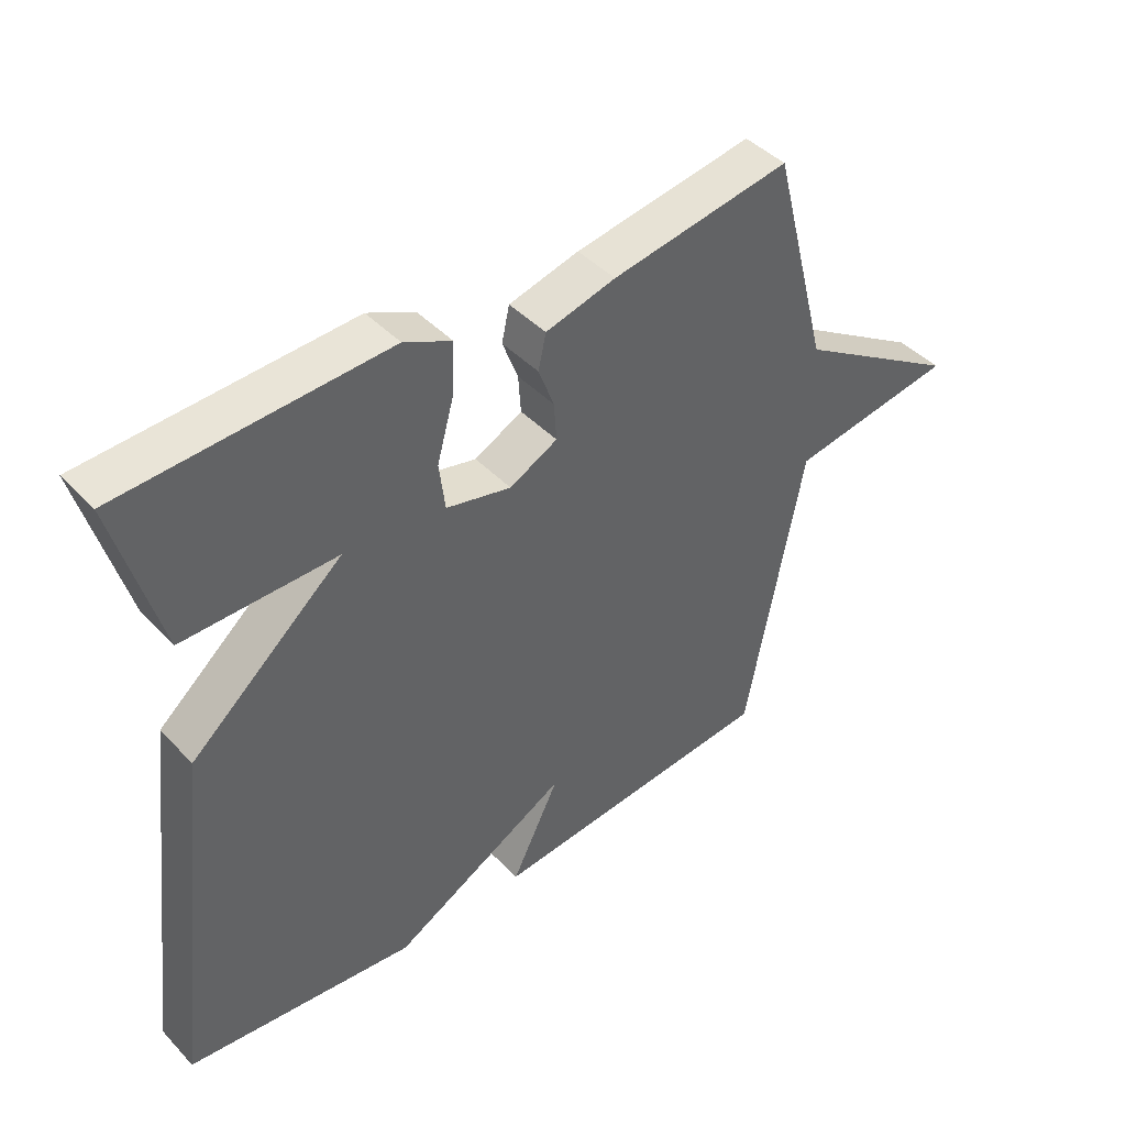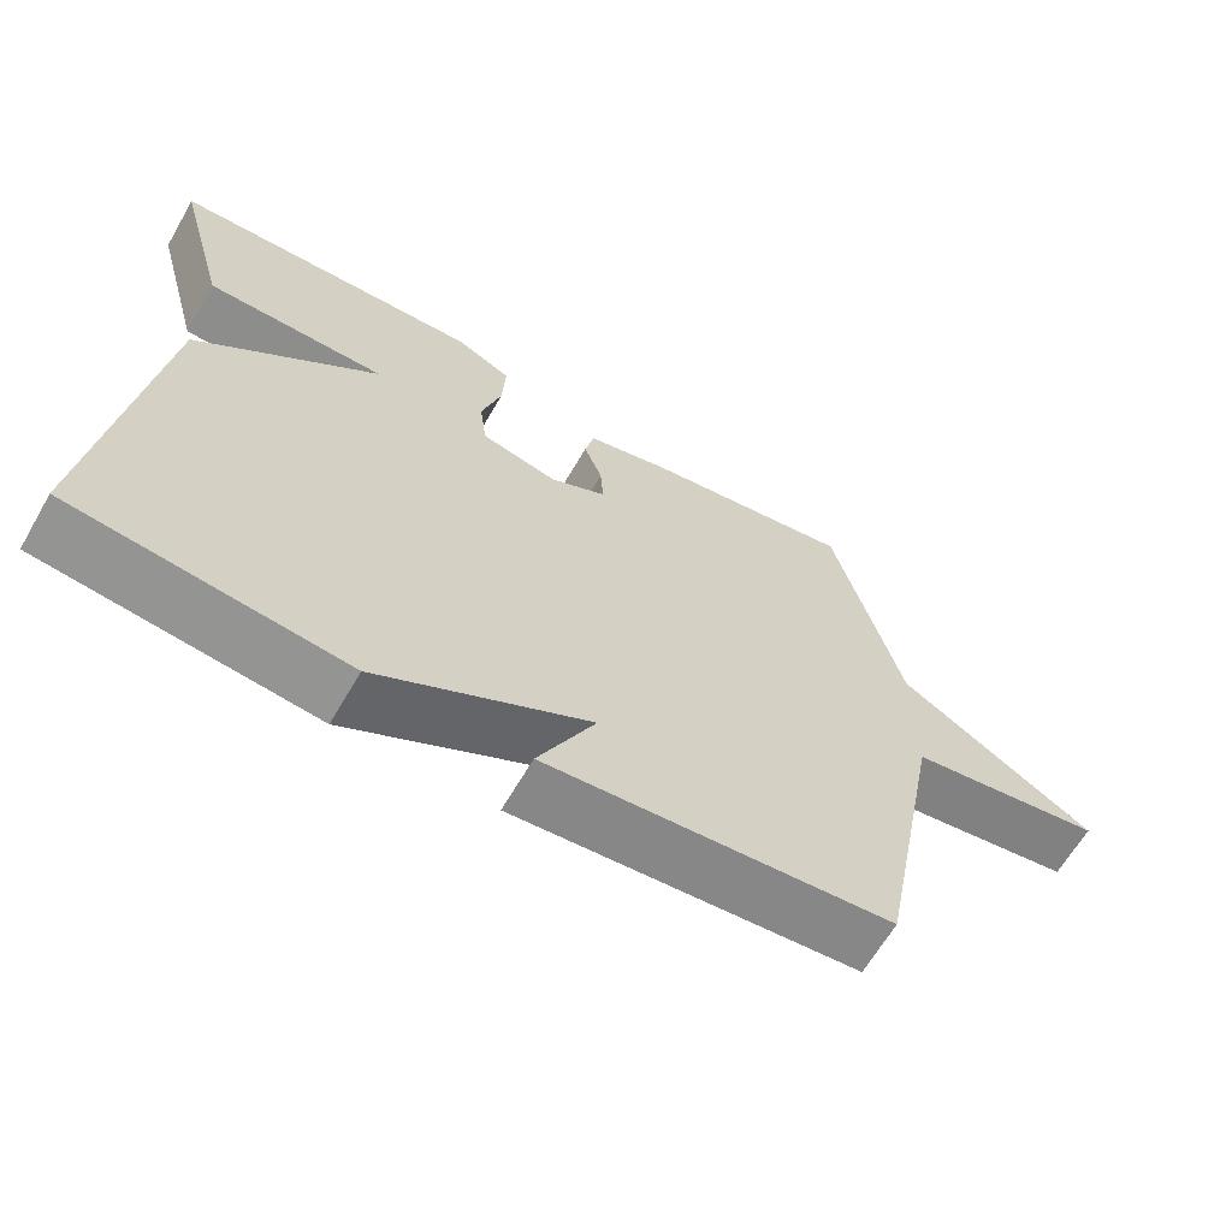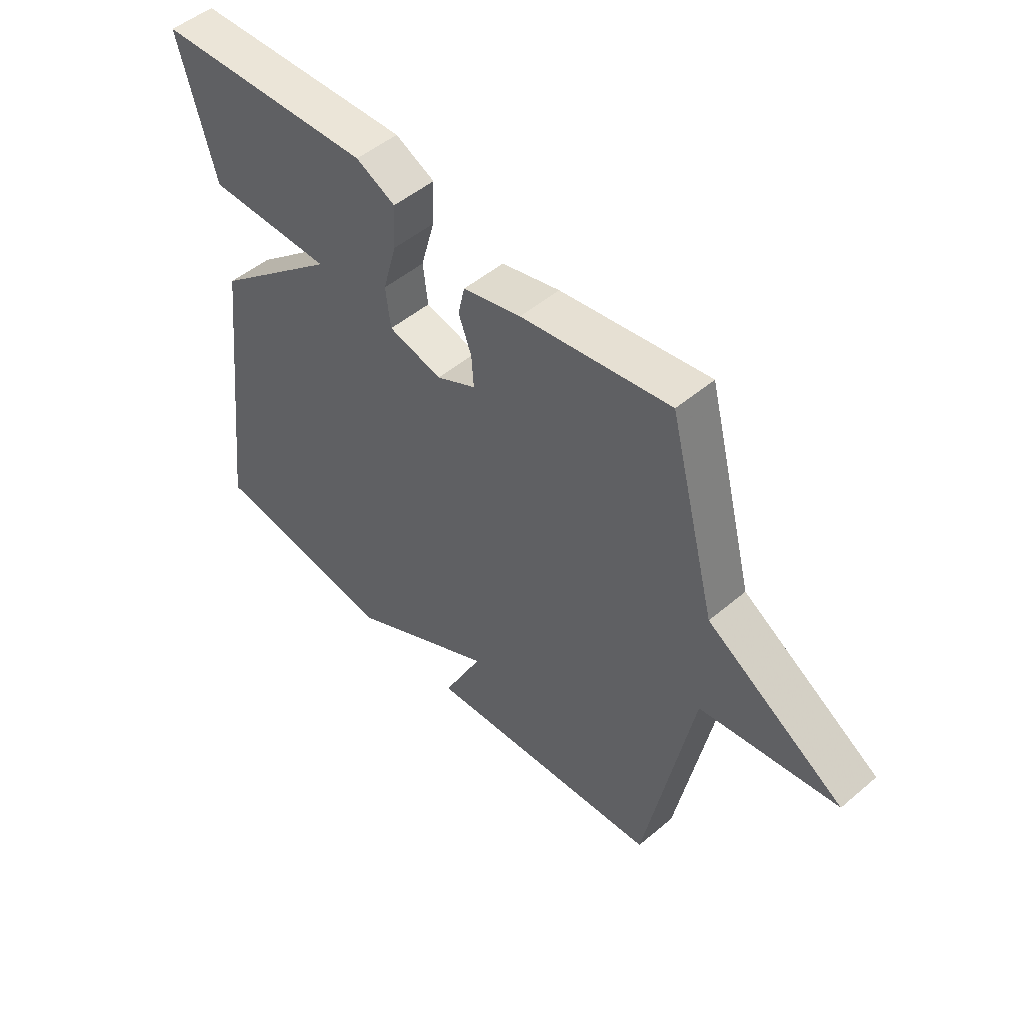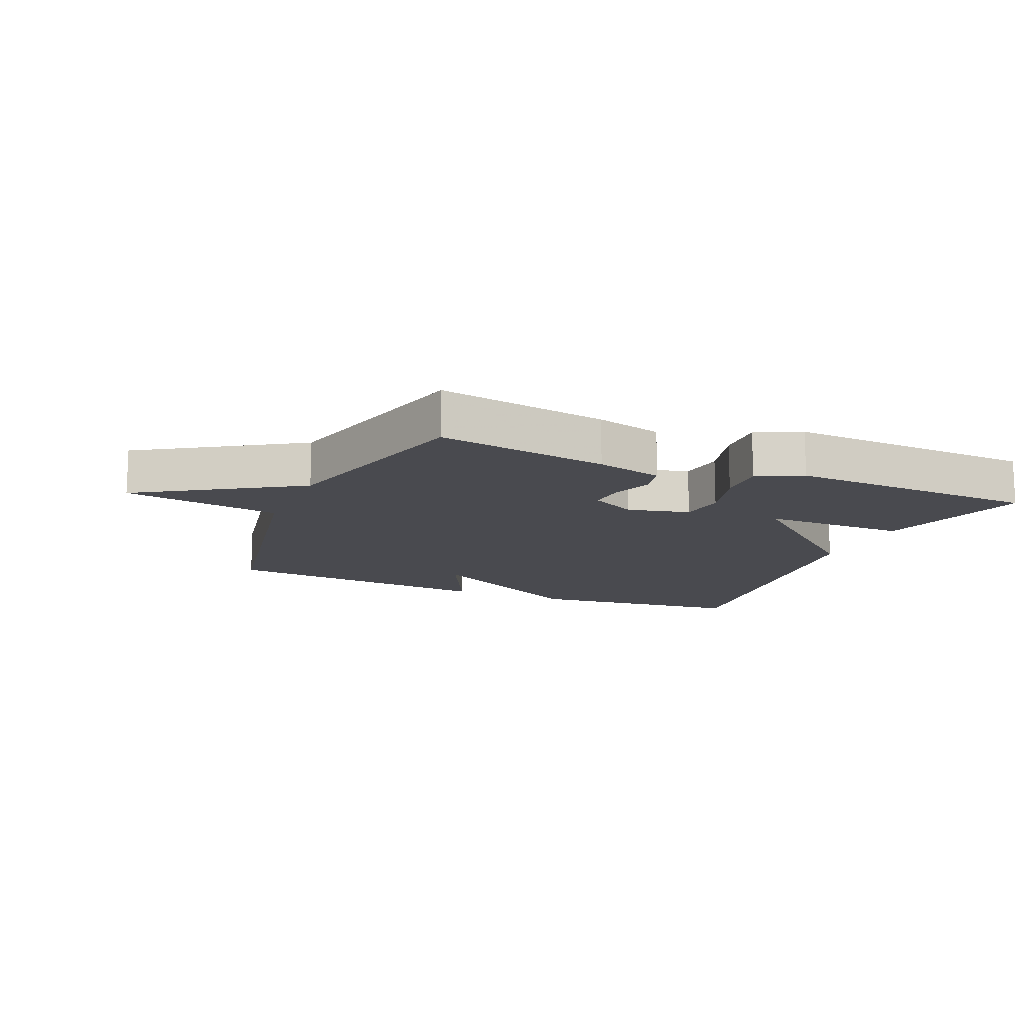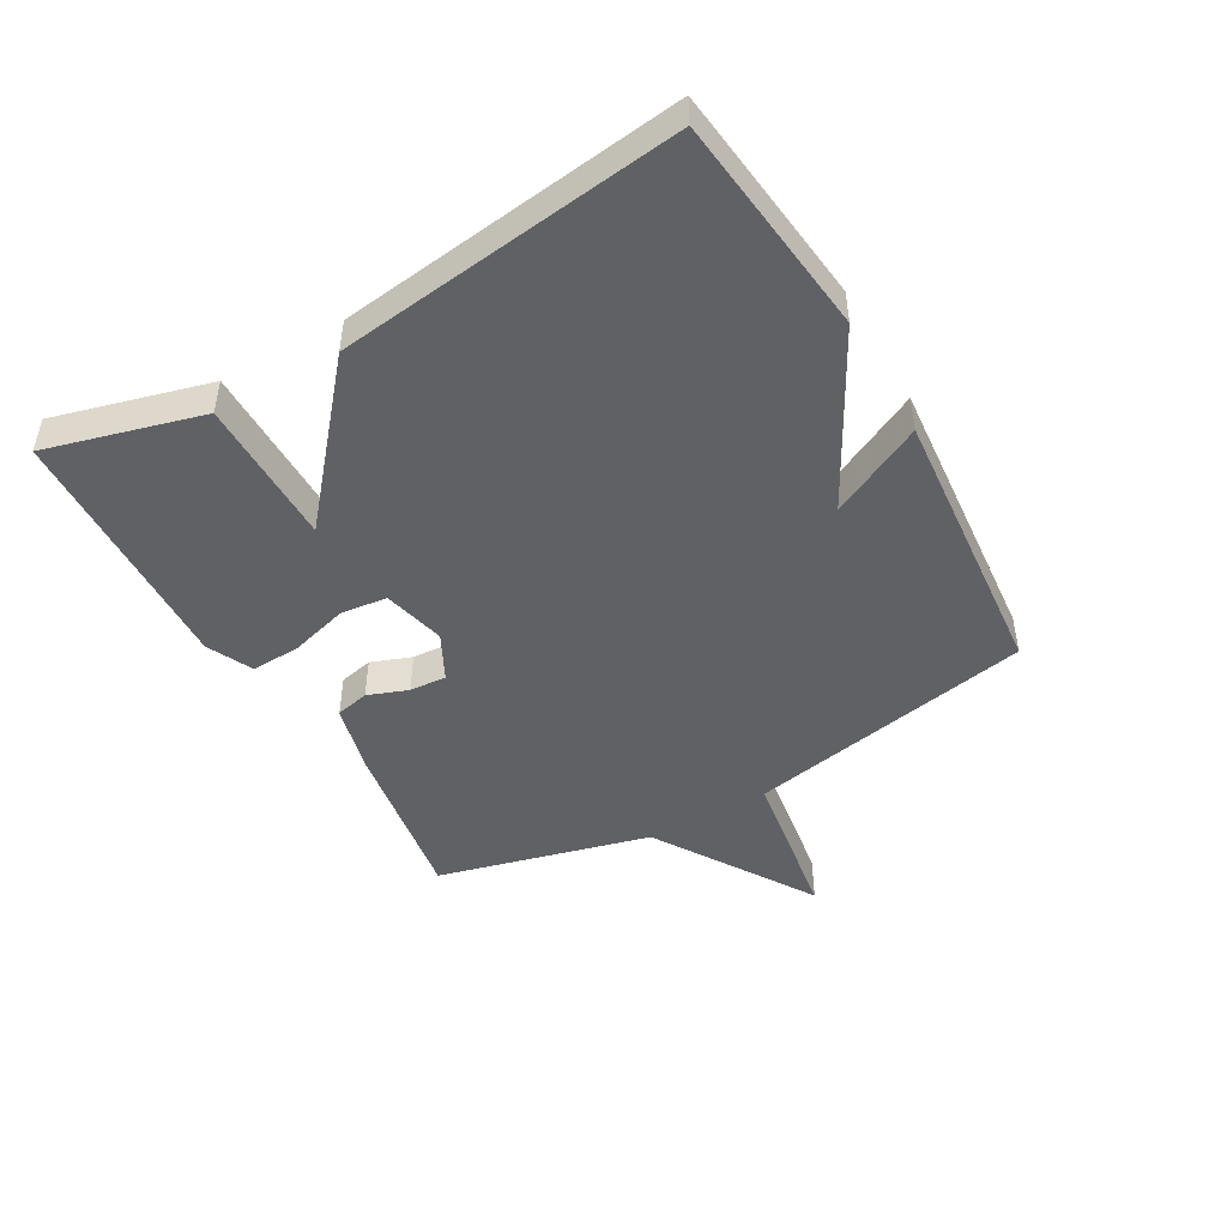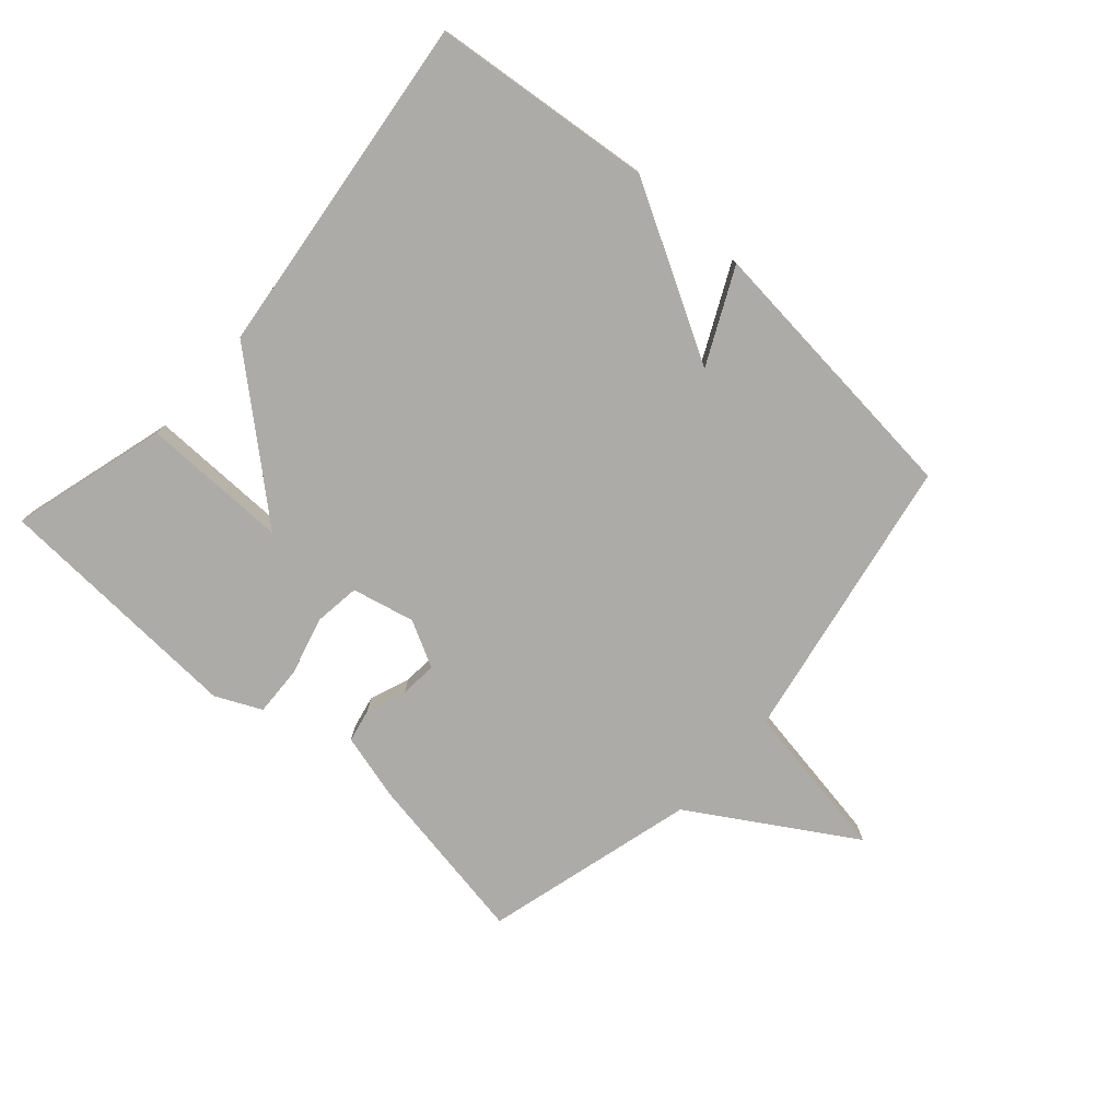
<metadata>
{"format":"obj","ext":"obj","renderer":"f3d","projection":"perspective","resolution":1024,"background":"white","views":[{"elev":43.5,"azim":140.3,"up":"+Z"},{"elev":-64.6,"azim":149.9,"up":"+Z"},{"elev":50.0,"azim":-132.9,"up":"+Z"},{"elev":-13.6,"azim":-23.1,"up":"+Y"},{"elev":-47.1,"azim":119.8,"up":"+Y"},{"elev":-76.5,"azim":137.9,"up":"+Y"}]}
</metadata>
<code>
v -0.5 0.07 0.5
v -0.224 0.07 0.455
v -0.116 0.07 0.427
v -0.104 0.07 0.373
v -0.128 0.07 0.309
v -0.132 0.07 0.25
v -0.058 0.07 0.212
v 0.042 0.07 0.236
v 0.051 0.07 0.31
v 0.025 0.07 0.403
v 0.021 0.07 0.483
v 0.094 0.07 0.518
v 0.5 0.07 0.5
v 0.432 0.07 0.251
v 0.197 0.07 0.252
v 0.432 0.07 0.051
v 0.5 0.07 -0.5
v 0.146 0.07 -0.54
v -0.128 0.07 -0.39
v -0.054 0.07 -0.54
v -0.5 0.07 -0.5
v -0.588 0.07 -0.04
v -0.843 0.07 0
v -0.588 0.07 0.16
v -0.5 0 0.5
v -0.224 0 0.455
v -0.116 0 0.427
v -0.104 0 0.373
v -0.128 0 0.309
v -0.132 0 0.25
v -0.058 0 0.212
v 0.042 0 0.236
v 0.051 0 0.31
v 0.025 0 0.403
v 0.021 0 0.483
v 0.094 0 0.518
v 0.5 0 0.5
v 0.432 0 0.251
v 0.197 0 0.252
v 0.432 0 0.051
v 0.5 0 -0.5
v 0.146 0 -0.54
v -0.128 0 -0.39
v -0.054 0 -0.54
v -0.5 0 -0.5
v -0.588 0 -0.04
v -0.843 0 0
v -0.588 0 0.16
f 22 23 24
f 21 22 24
f 20 21 24
f 19 20 24
f 17 18 19
f 16 17 19
f 15 16 19
f 13 14 15
f 12 13 15
f 11 12 15
f 10 11 15
f 9 10 15
f 8 9 15
f 7 8 15 19
f 6 7 19 24
f 3 4 5
f 2 3 5
f 1 2 5
f 24 1 5
f 5 6 24
f 48 47 46
f 48 46 45
f 48 45 44
f 48 44 43
f 43 42 41
f 43 41 40
f 43 40 39
f 39 38 37
f 39 37 36
f 39 36 35
f 39 35 34
f 39 34 33
f 39 33 32
f 43 39 32 31
f 48 43 31 30
f 29 28 27
f 29 27 26
f 29 26 25
f 29 25 48
f 48 30 29
f 1 25 26 2
f 2 26 27 3
f 3 27 28 4
f 4 28 29 5
f 5 29 30 6
f 6 30 31 7
f 7 31 32 8
f 8 32 33 9
f 9 33 34 10
f 10 34 35 11
f 11 35 36 12
f 12 36 37 13
f 13 37 38 14
f 14 38 39 15
f 15 39 40 16
f 16 40 41 17
f 17 41 42 18
f 18 42 43 19
f 19 43 44 20
f 20 44 45 21
f 21 45 46 22
f 22 46 47 23
f 23 47 48 24
f 24 48 25 1

</code>
